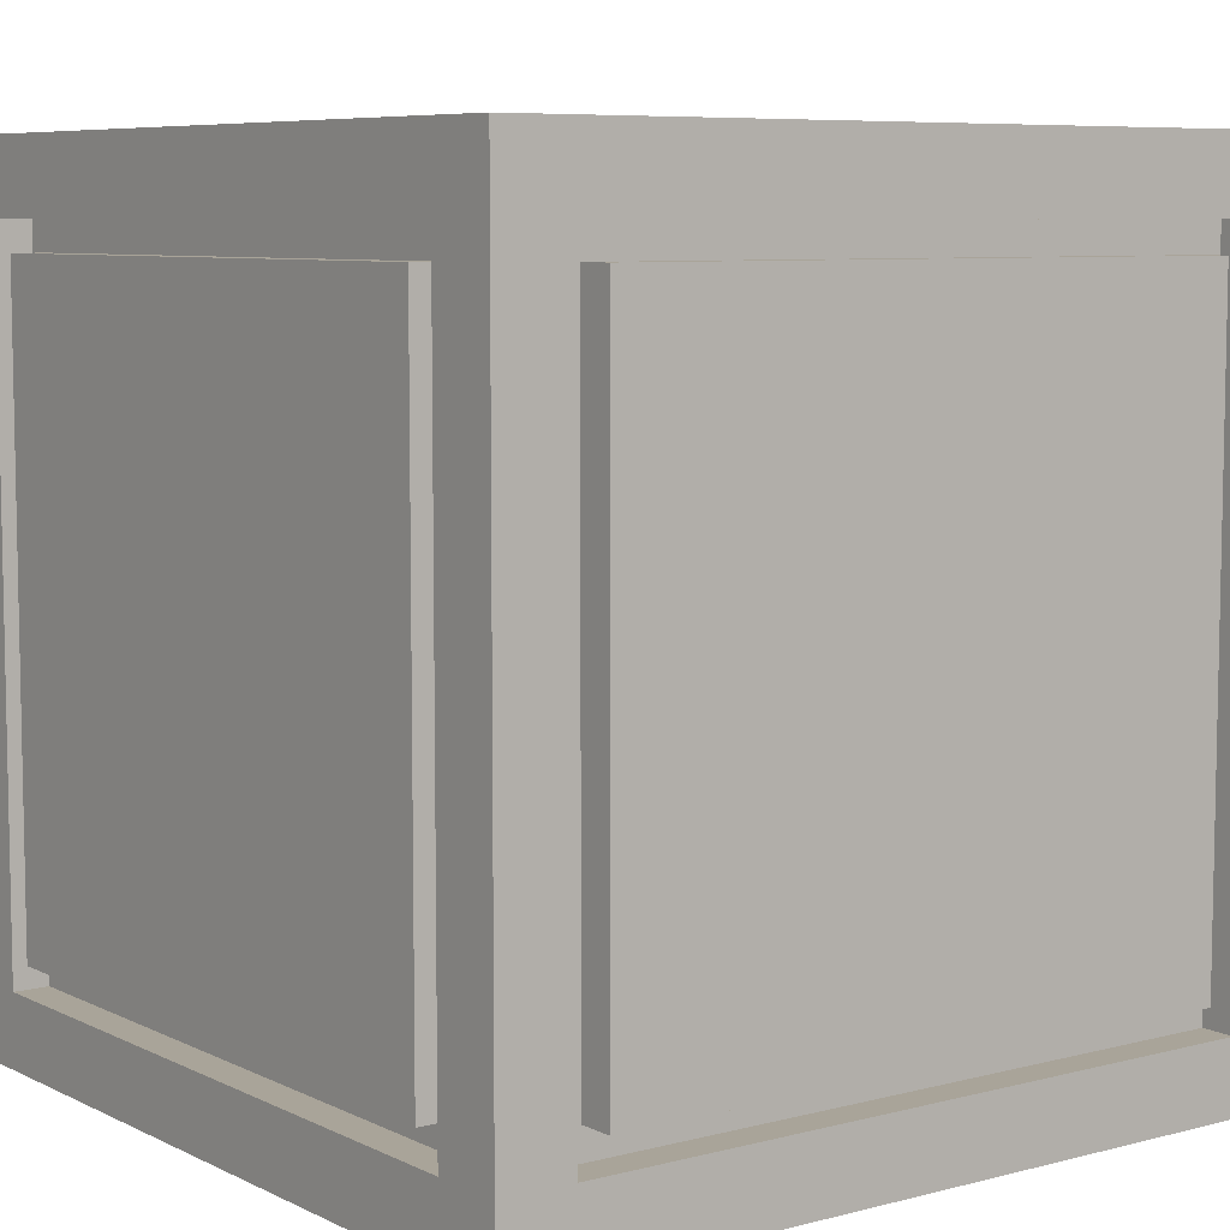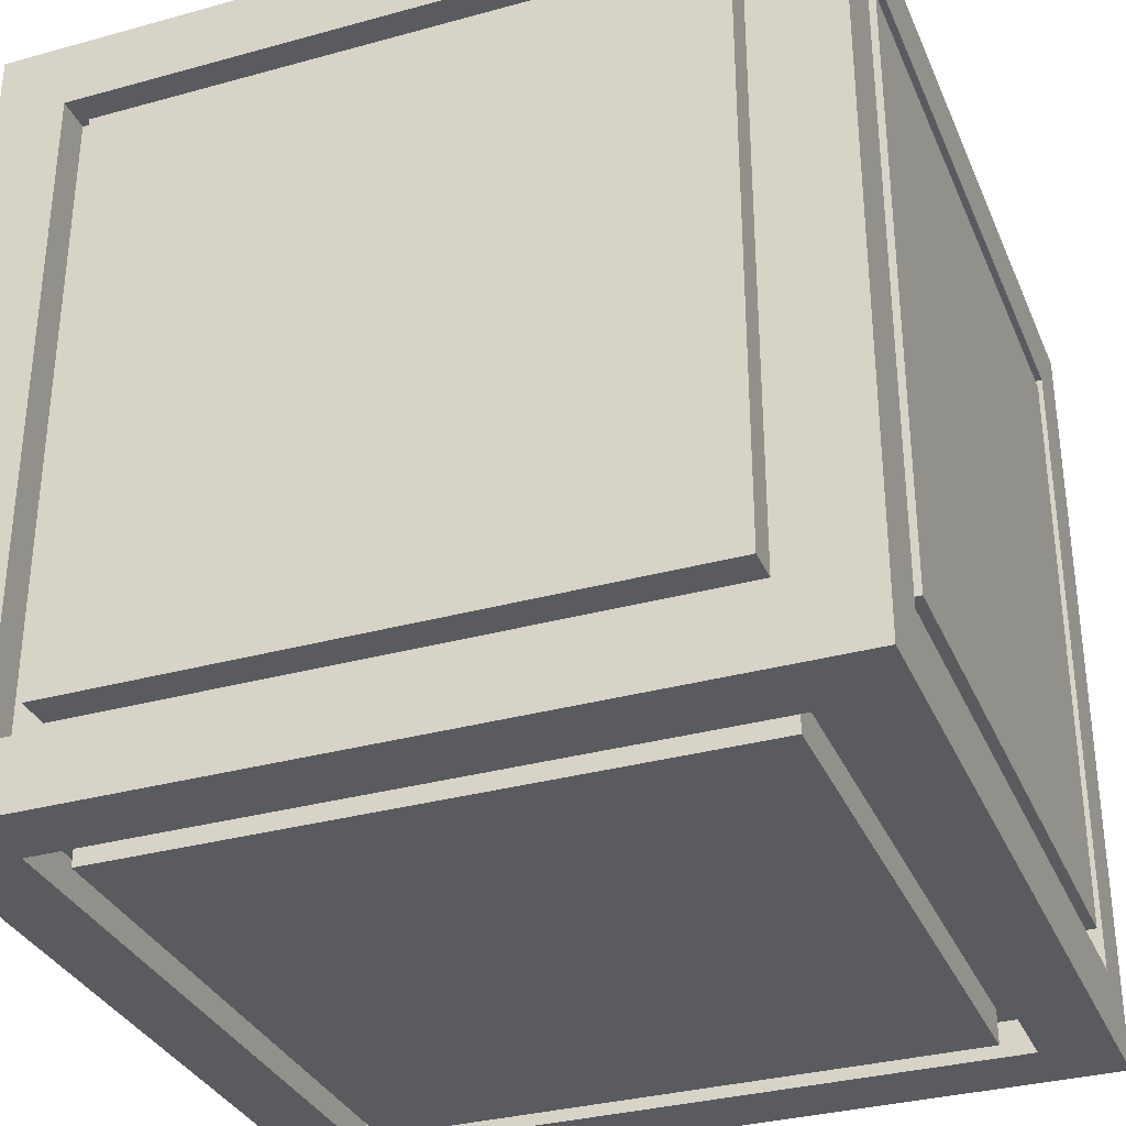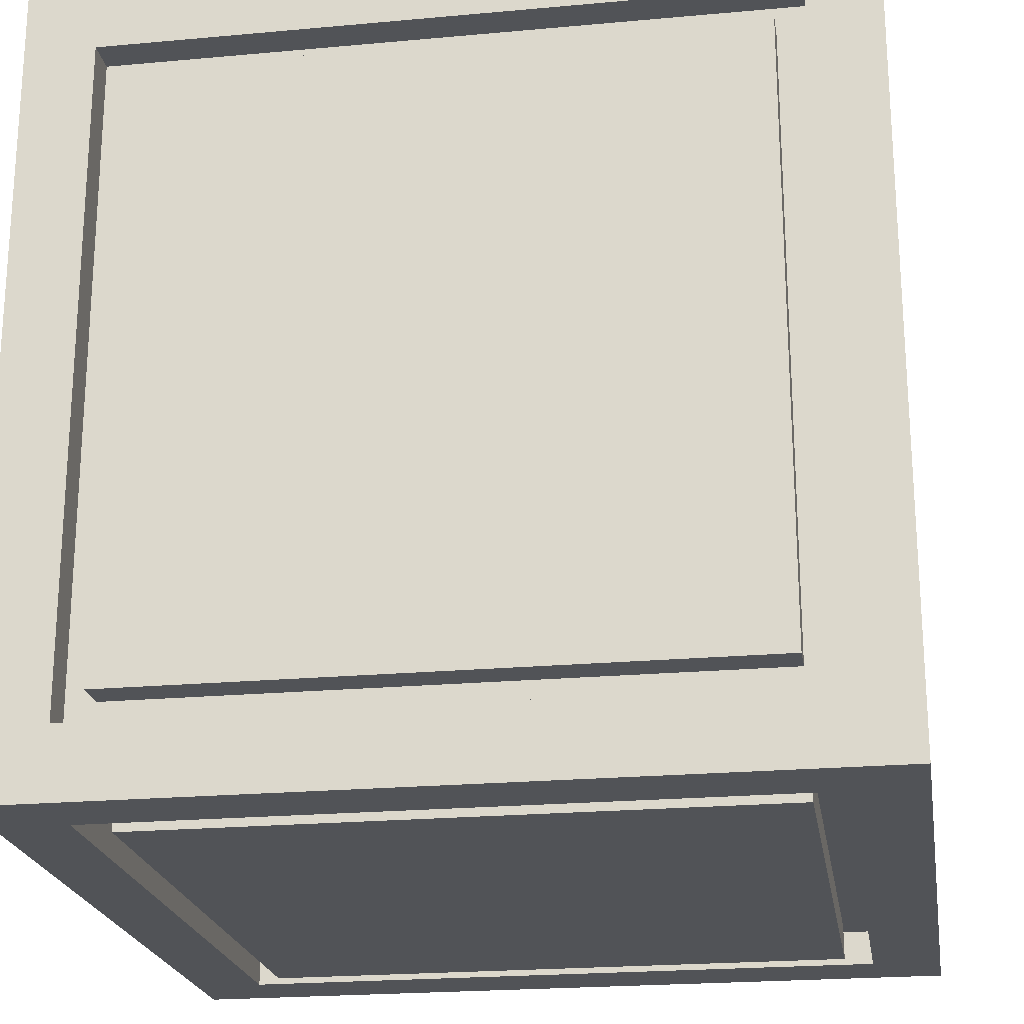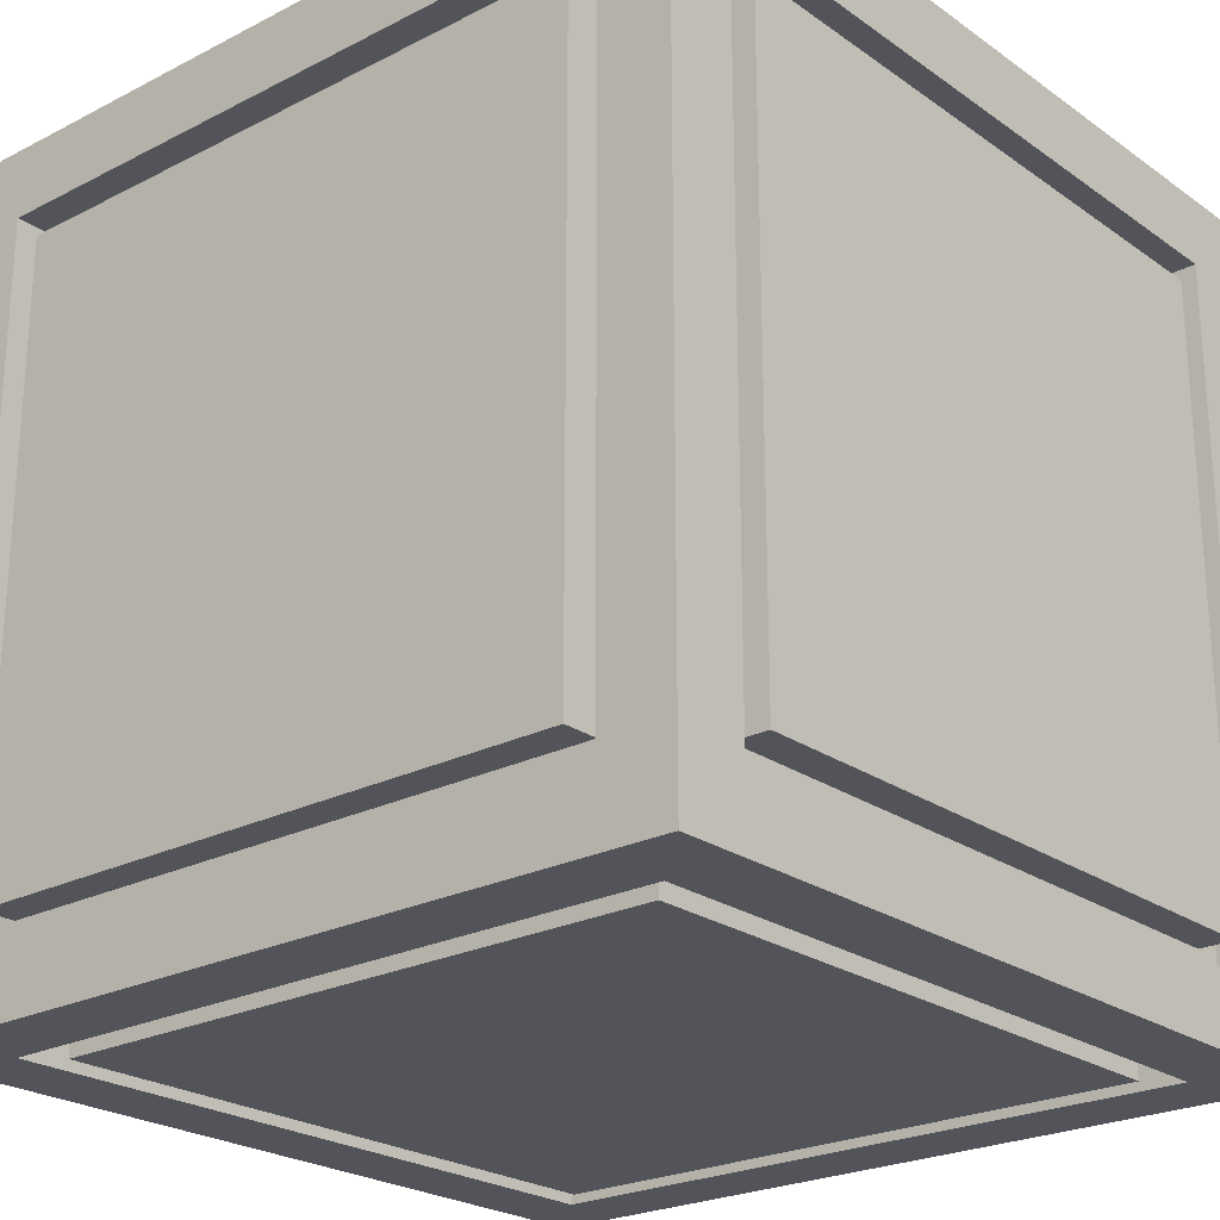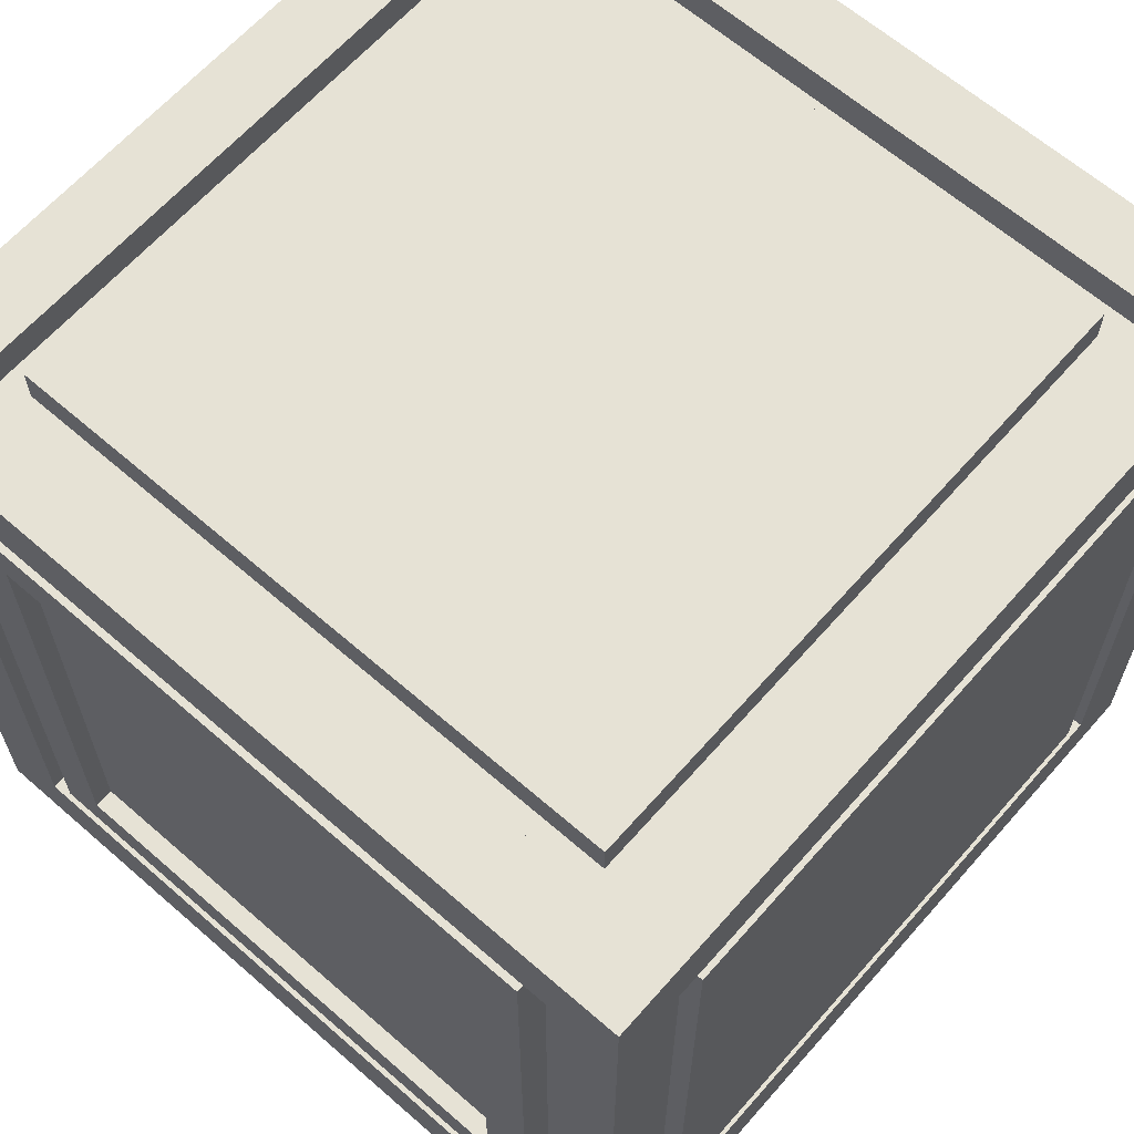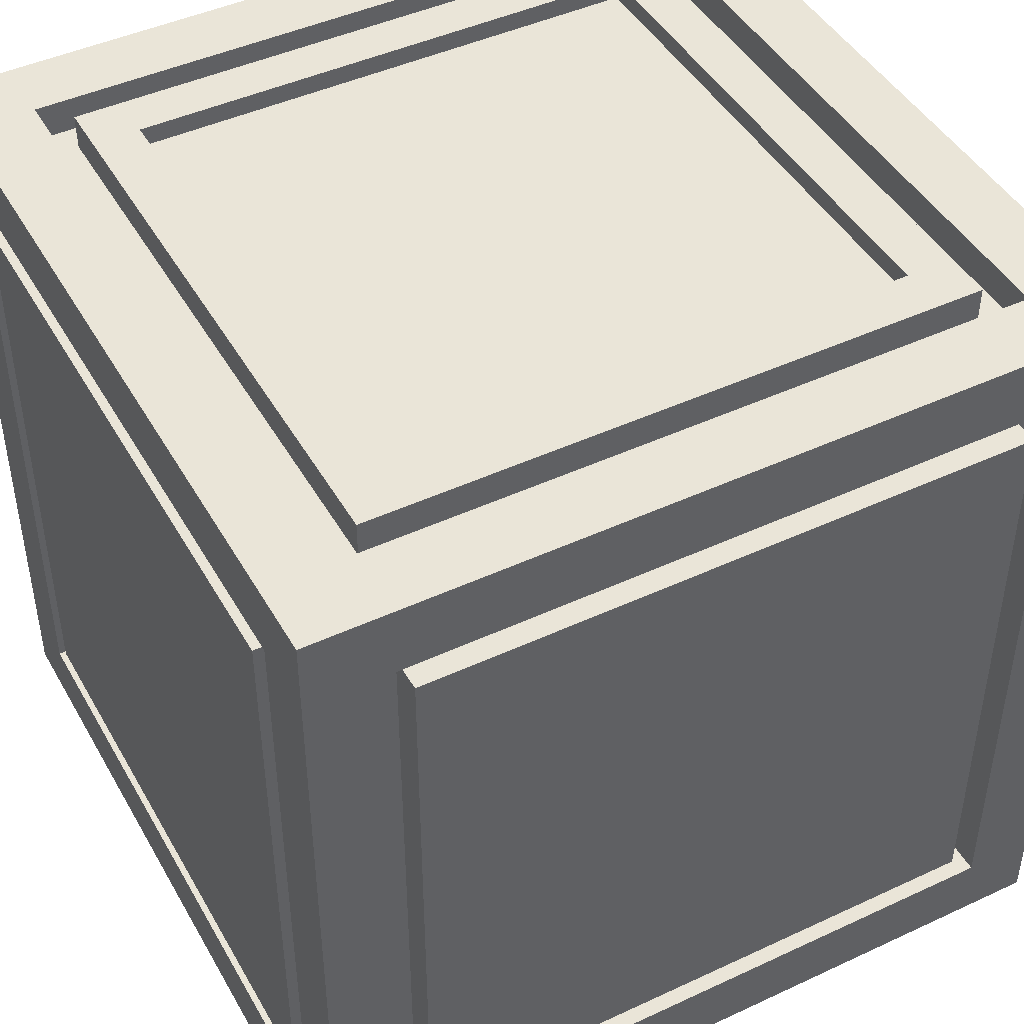
<metadata>
{"format":"obj","ext":"obj","renderer":"f3d","projection":"perspective","resolution":1024,"background":"white","views":[{"elev":7.2,"azim":53.3,"up":"+Z"},{"elev":-32.8,"azim":110.9,"up":"+Y"},{"elev":-22.0,"azim":9.1,"up":"+Y"},{"elev":-23.7,"azim":-49.4,"up":"+Z"},{"elev":63.9,"azim":-138.7,"up":"+Z"},{"elev":45.4,"azim":-28.2,"up":"+Y"}]}
</metadata>
<code>
o Cube
v 0.5 0.5 -0.5
v 0.5 -0.5 -0.5
v 0.5 0.5 0.5
v 0.5 -0.5 0.5
v -0.5 0.5 -0.5
v -0.5 -0.5 -0.5
v -0.5 0.5 0.5
v -0.5 -0.5 0.5
v 0.4568 0.3775 -0.3775
v 0.4568 0.413 -0.413
v 0.4568 -0.413 -0.413
v 0.4568 -0.3775 -0.3775
v 0.4568 0.3775 0.3775
v 0.4568 0.413 0.413
v 0.4568 -0.413 0.413
v 0.4568 -0.3775 0.3775
v -0.3775 0.3775 -0.4568
v -0.413 0.413 -0.4568
v -0.413 -0.413 -0.4568
v -0.3775 -0.3775 -0.4568
v 0.413 -0.413 -0.4568
v 0.3775 -0.3775 -0.4568
v 0.3775 0.3775 -0.4568
v 0.413 0.413 -0.4568
v -0.3775 -0.4568 0.3775
v -0.413 -0.4568 0.413
v 0.413 -0.4568 0.413
v 0.3775 -0.4568 0.3775
v 0.413 -0.4568 -0.413
v 0.3775 -0.4568 -0.3775
v -0.3775 -0.4568 -0.3775
v -0.413 -0.4568 -0.413
v 0.3775 0.5 -0.3775
v 0.413 0.5 -0.413
v -0.413 0.5 -0.413
v -0.3775 0.5 -0.3775
v -0.413 0.5 0.413
v -0.3775 0.5 0.3775
v 0.3775 0.5 0.3775
v 0.413 0.5 0.413
v 0.3775 -0.3775 0.5
v 0.413 -0.413 0.5
v 0.413 0.413 0.5
v 0.3775 0.3775 0.5
v -0.413 0.413 0.5
v -0.3775 0.3775 0.5
v -0.3775 -0.3775 0.5
v -0.413 -0.413 0.5
v -0.5 -0.3775 0.3775
v -0.5 -0.413 0.413
v -0.5 0.413 0.413
v -0.5 0.3775 0.3775
v -0.5 0.413 -0.413
v -0.5 0.3775 -0.3775
v -0.5 -0.3775 -0.3775
v -0.5 -0.413 -0.413
v -0.3775 -0.5 -0.3775
v -0.413 -0.5 -0.413
v 0.413 -0.5 -0.413
v 0.3775 -0.5 -0.3775
v 0.413 -0.5 0.413
v 0.3775 -0.5 0.3775
v -0.3775 -0.5 0.3775
v -0.413 -0.5 0.413
v 0.5 -0.3775 -0.3775
v 0.5 -0.413 -0.413
v 0.5 0.413 -0.413
v 0.5 0.3775 -0.3775
v 0.5 0.413 0.413
v 0.5 0.3775 0.3775
v 0.5 -0.3775 0.3775
v 0.5 -0.413 0.413
v -0.3775 -0.3775 -0.5
v -0.413 -0.413 -0.5
v -0.413 0.413 -0.5
v -0.3775 0.3775 -0.5
v 0.413 0.413 -0.5
v 0.3775 0.3775 -0.5
v 0.3775 -0.3775 -0.5
v 0.413 -0.413 -0.5
v 0.413 0.4568 -0.413
v 0.3775 0.4568 -0.3775
v -0.3775 0.4568 -0.3775
v -0.413 0.4568 -0.413
v -0.3775 0.4568 0.3775
v -0.413 0.4568 0.413
v 0.413 0.4568 0.413
v 0.3775 0.4568 0.3775
v -0.4568 0.413 -0.413
v -0.4568 0.3775 -0.3775
v -0.4568 -0.3775 -0.3775
v -0.4568 -0.413 -0.413
v -0.4568 -0.3775 0.3775
v -0.4568 -0.413 0.413
v -0.4568 0.413 0.413
v -0.4568 0.3775 0.3775
v -0.413 0.413 0.4568
v -0.3775 0.3775 0.4568
v -0.3775 -0.3775 0.4568
v -0.413 -0.413 0.4568
v 0.3775 -0.3775 0.4568
v 0.413 -0.413 0.4568
v 0.413 0.413 0.4568
v 0.3775 0.3775 0.4568
v 0.3193 0.5 -0.3193
v -0.3193 0.5 -0.3193
v -0.3193 0.5 0.3193
v 0.3193 0.5 0.3193
v -0.3193 0.4758 -0.3193
v 0.3193 0.4758 -0.3193
v 0.3193 0.4758 0.3193
v -0.3193 0.4758 0.3193
f 3 1 34 40
f 8 4 42 48
f 6 8 50 56
f 8 6 58 64
f 4 2 66 72
f 2 6 74 80
f 108 105 110 111
f 7 3 40 37
f 4 3 43 42
f 5 7 37 35
f 41 44 46 47
f 7 8 48 45
f 8 7 51 50
f 3 7 45 43
f 49 52 54 55
f 5 6 56 53
f 6 2 59 58
f 7 5 53 51
f 57 60 62 63
f 4 8 64 61
f 2 1 67 66
f 2 4 61 59
f 65 68 70 71
f 3 4 72 69
f 6 5 75 74
f 1 3 69 67
f 73 76 78 79
f 1 2 80 77
f 31 30 29 32
f 5 1 77 75
f 38 36 31 25
f 46 44 23 17
f 76 73 99 98
f 53 56 11 10
f 61 64 86 87
f 54 52 13 9
f 40 34 29 27
f 63 62 88 85
f 43 45 18 24
f 71 70 96 93
f 59 61 87 81
f 41 47 20 22
f 69 72 94 95
f 51 53 10 14
f 33 39 28 30
f 79 78 104 101
f 62 60 82 88
f 48 42 21 19
f 70 68 90 96
f 49 55 12 16
f 34 35 32 29
f 77 80 102 103
f 56 50 15 11
f 78 76 98 104
f 1 5 35 34
f 30 28 27 29
f 25 31 32 26
f 28 25 26 27
f 23 22 21 24
f 19 21 22 20
f 24 18 17 23
f 20 17 18 19
f 15 14 13 16
f 11 15 16 12
f 14 10 9 13
f 10 11 12 9
f 82 83 84 81
f 83 85 86 84
f 88 82 81 87
f 85 88 87 86
f 90 91 92 89
f 94 92 91 93
f 89 95 96 90
f 95 94 93 96
f 98 99 100 97
f 102 100 99 101
f 97 103 104 98
f 103 102 101 104
f 55 54 9 12
f 47 46 17 20
f 68 65 91 90
f 35 37 26 32
f 74 75 97 100
f 45 48 19 18
f 39 38 25 28
f 60 57 83 82
f 66 67 89 92
f 37 40 27 26
f 80 74 100 102
f 50 51 14 15
f 58 59 81 84
f 73 79 101 99
f 72 66 92 94
f 44 41 22 23
f 57 63 85 83
f 75 77 103 97
f 52 49 16 13
f 65 71 93 91
f 36 33 30 31
f 67 69 95 89
f 42 43 24 21
f 64 58 84 86
f 33 36 106 105
f 36 38 107 106
f 38 39 108 107
f 39 33 105 108
f 110 109 112 111
f 106 107 112 109
f 105 106 109 110
f 107 108 111 112

</code>
